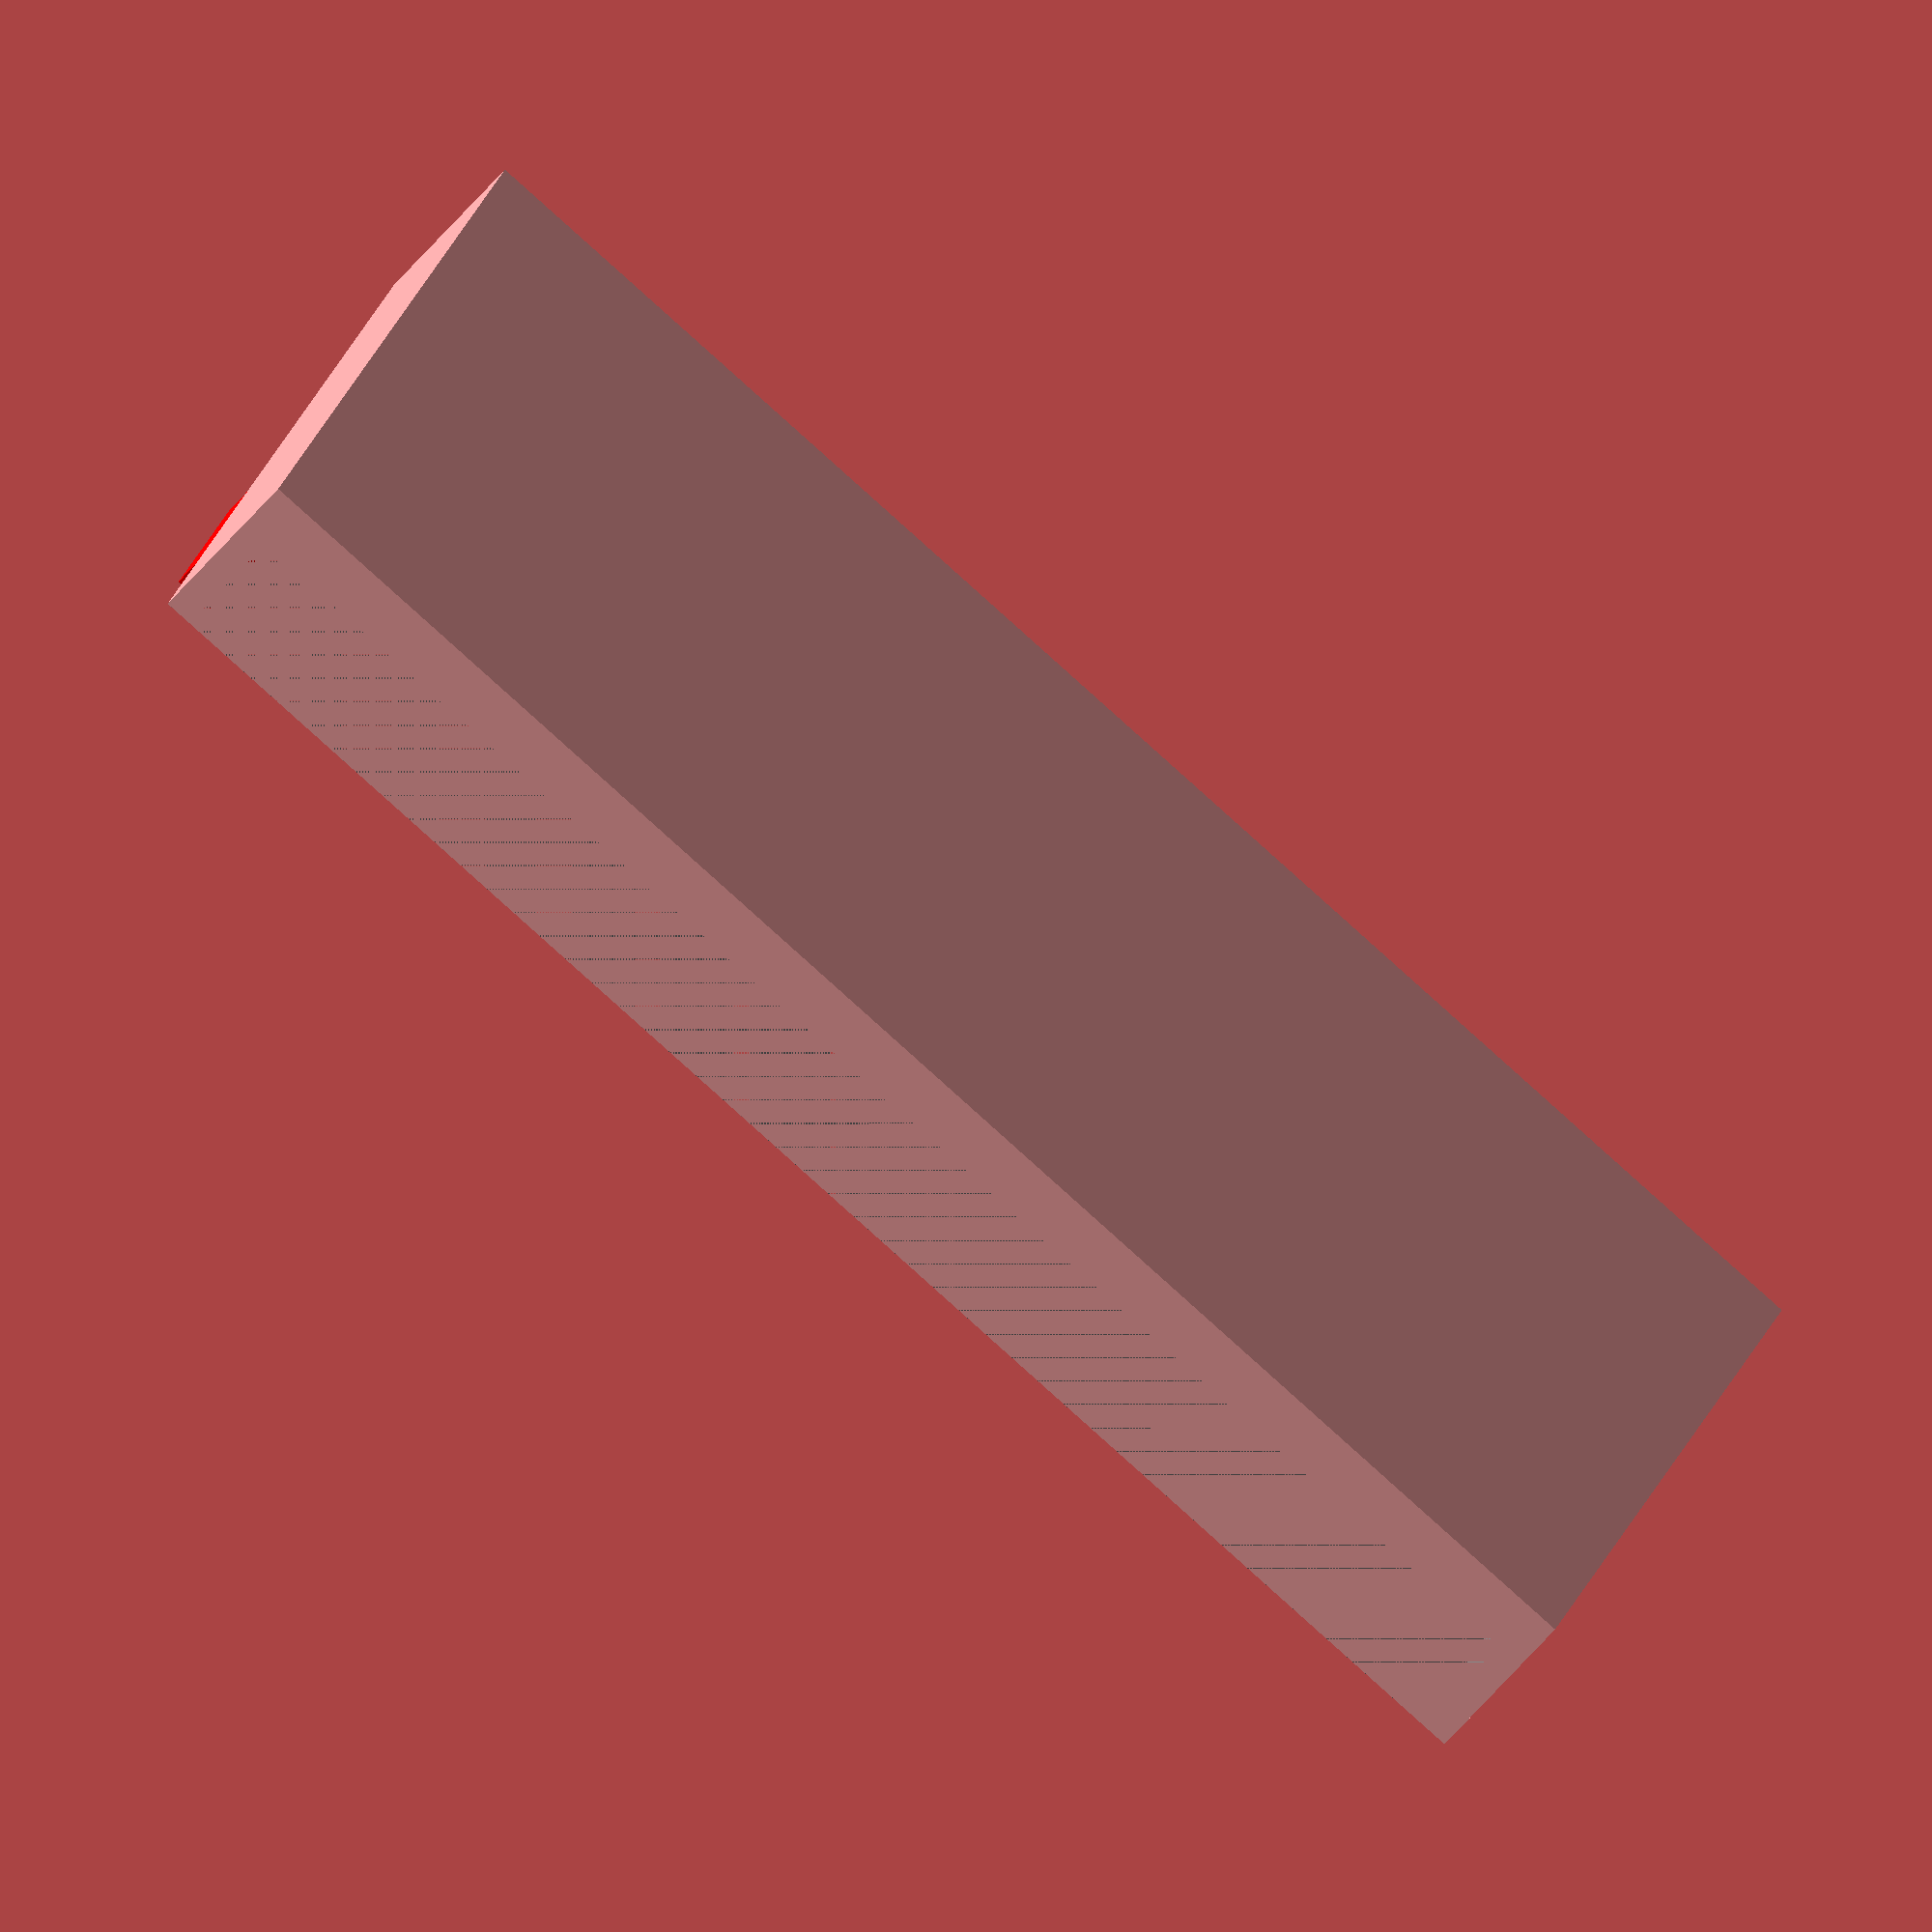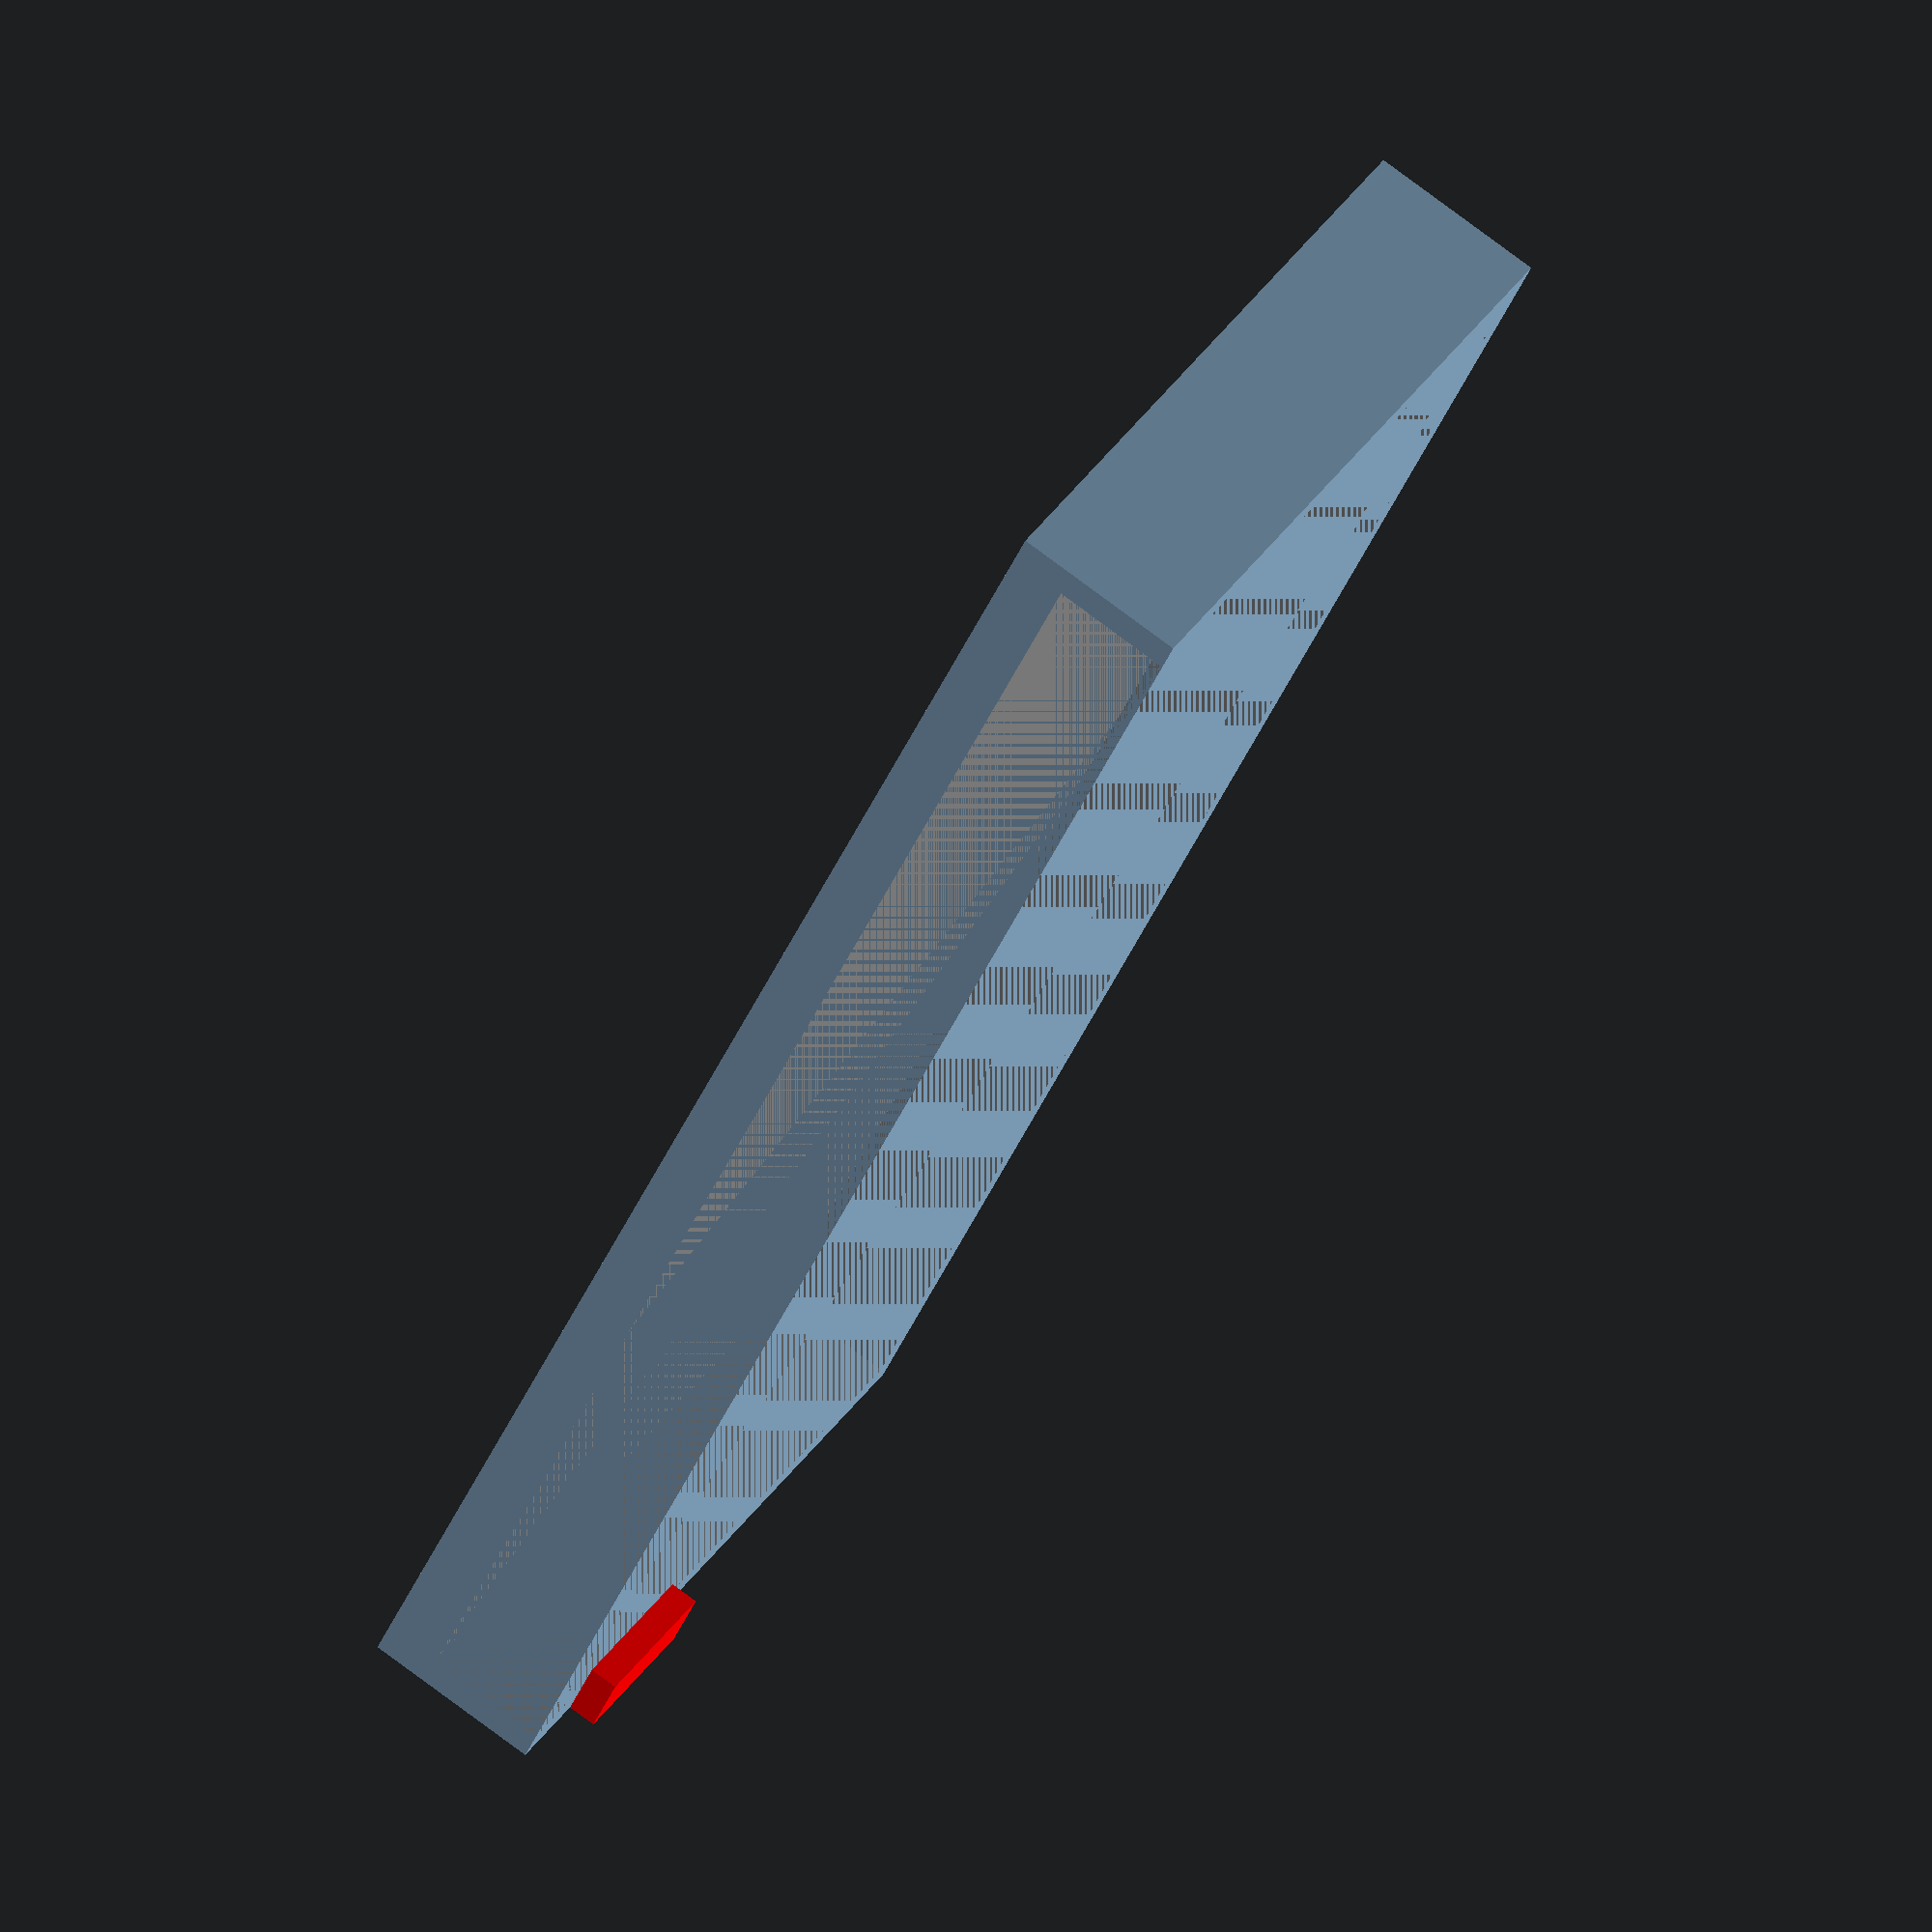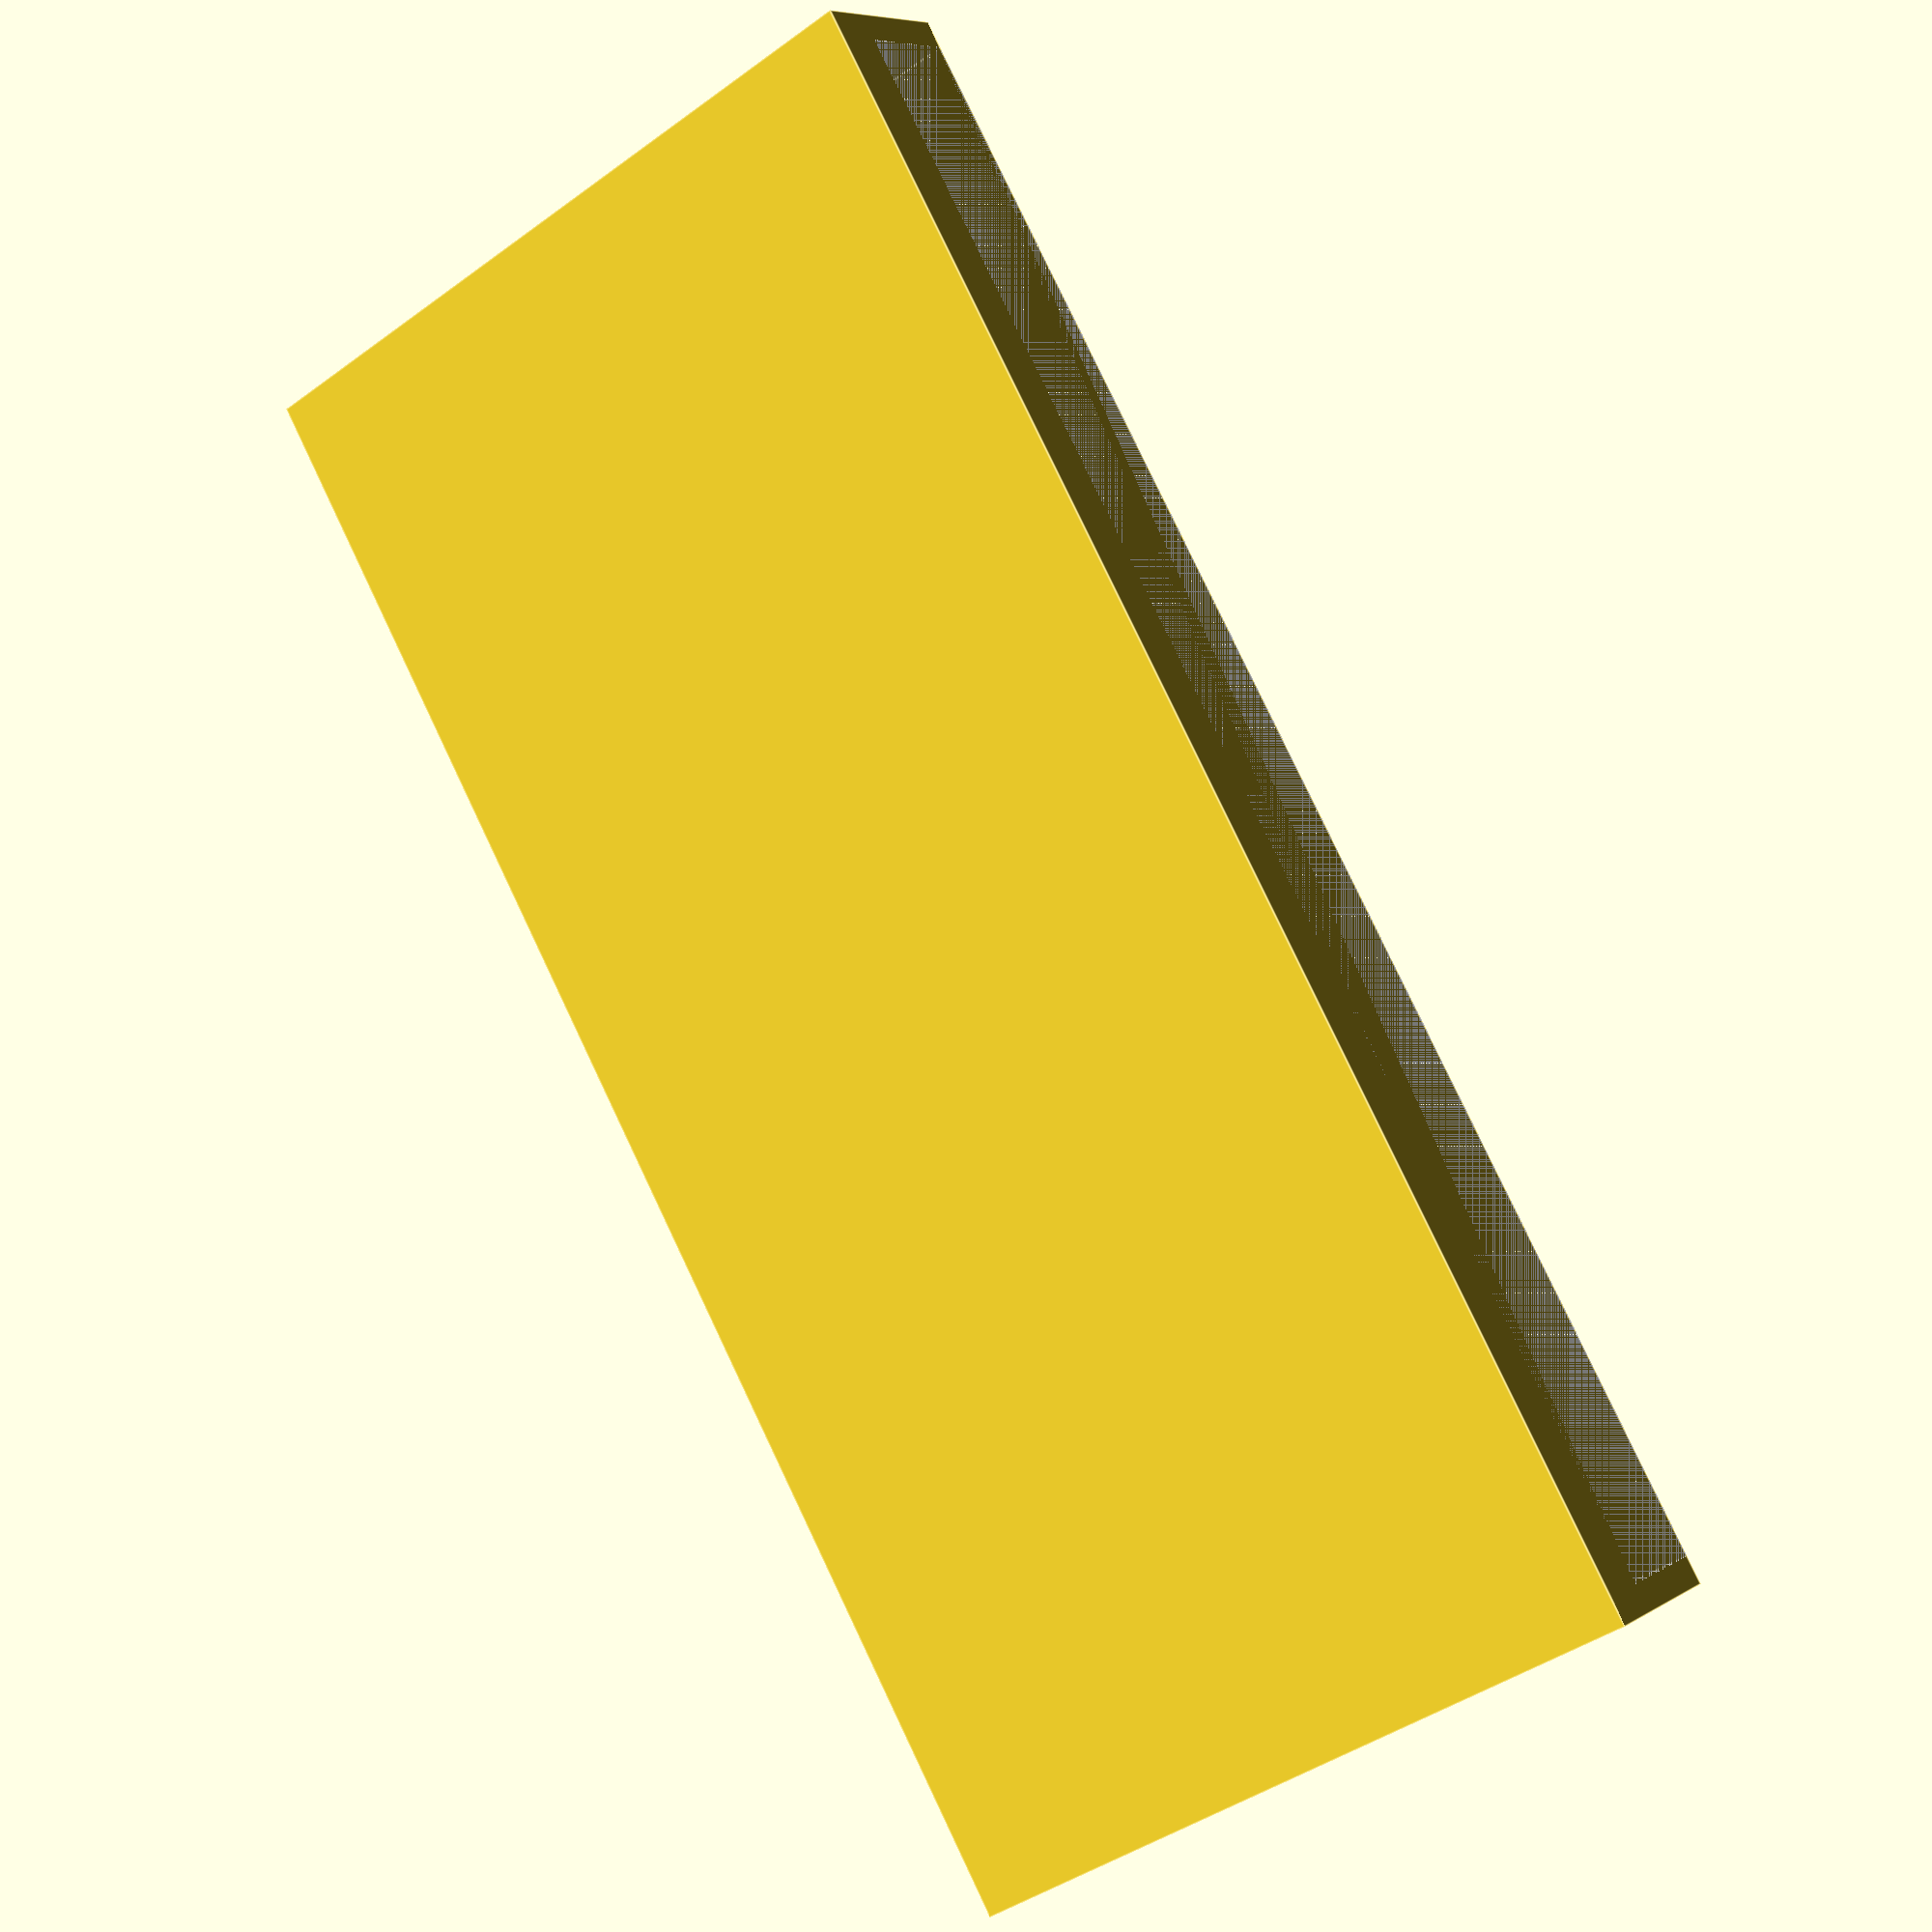
<openscad>
//Hoehe Handy
h=171;
//Breite Handy
b=77;
//Tiefe Handy
th=13;

//Thickness
t=3;

difference() {
    cube([h+t+t, th+t+t, b+t]);
    translate([t,0,t])
    color("gray")
    cube([h, th, b]);
}

ha=3;
hah=18;
haa=10;
translate([0,-t,b+t-hah-haa])
color("red")
cube([ha+t,t,hah]);
</openscad>
<views>
elev=334.5 azim=38.9 roll=17.0 proj=o view=wireframe
elev=146.4 azim=115.2 roll=152.5 proj=o view=wireframe
elev=221.6 azim=49.8 roll=228.4 proj=p view=edges
</views>
